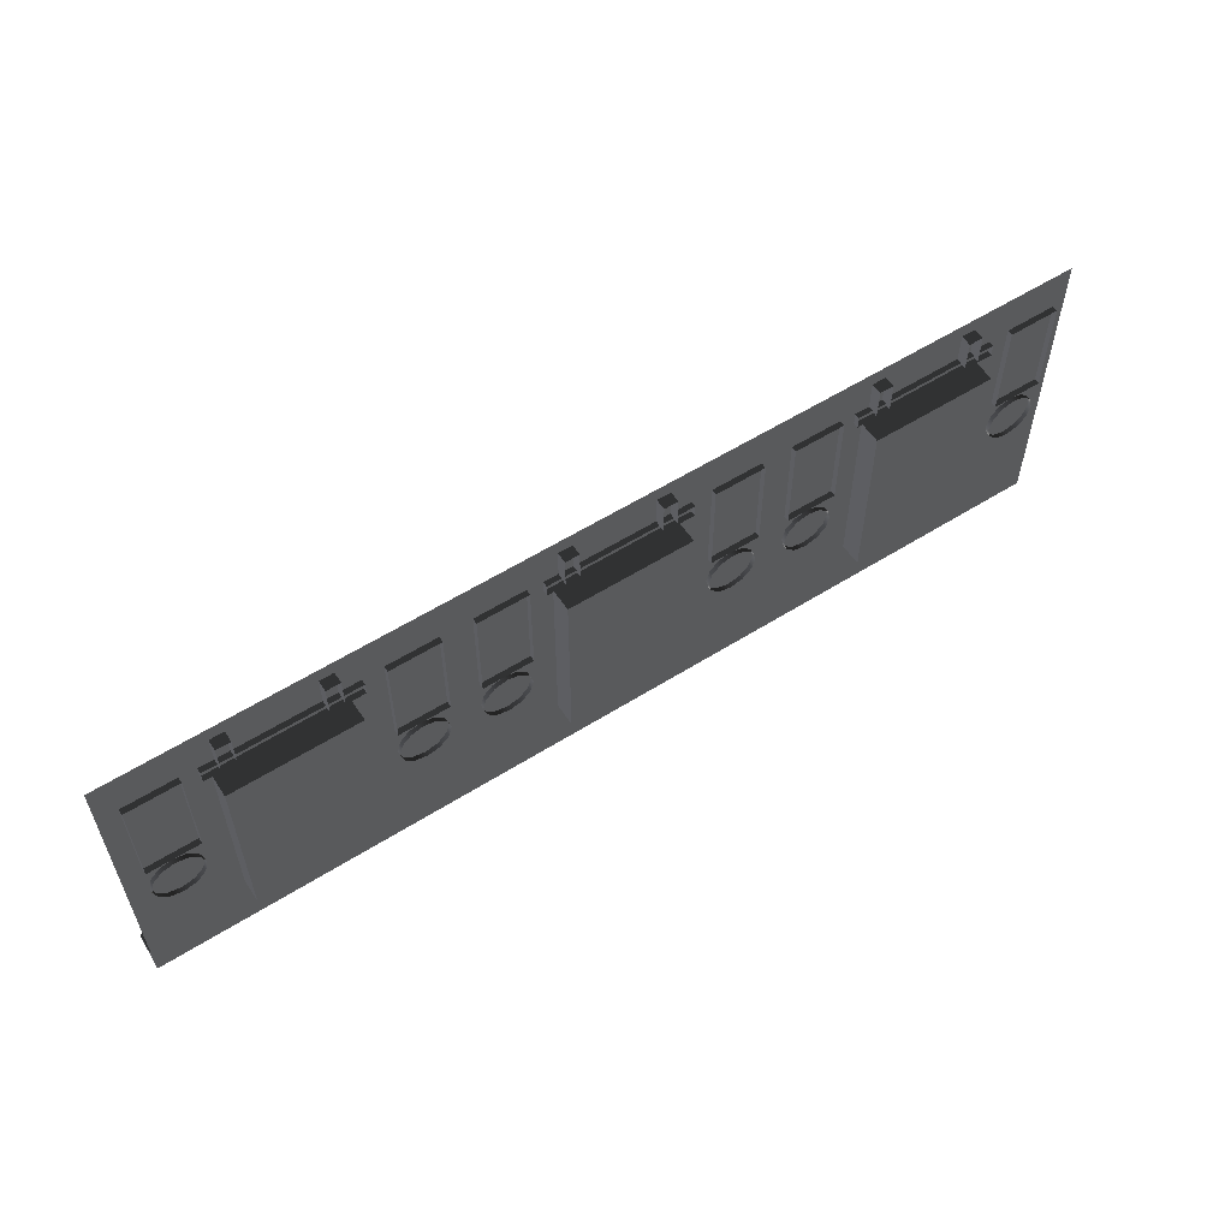
<metadata>
{"format":"obj","ext":"obj","renderer":"f3d","projection":"perspective","resolution":1024,"background":"white","views":[{"elev":57.2,"azim":146.8,"up":"+Y"}]}
</metadata>
<code>
v 1.213e-08 -157.5 0.0003755
v 1.061e-05 -143.7 11.37
v 1.213e-08 -143.7 0.0003755
v -472.4 -157.5 0.0003653
v -472.4 -143.7 0.0003653
v -472.4 -143.7 11.37
v -47.58 -125.4 -11.19
v -109.9 -125.4 -11.19
v -109.9 -32.12 -11.19
v -47.58 -32.12 -11.19
v -47.58 -125.4 0.0001194
v -47.58 -125.4 -11.19
v -47.58 -32.12 -11.19
v -47.58 -32.12 0.0001194
v -47.58 -32.12 0.0001194
v -47.58 -32.12 -11.19
v -109.9 -32.12 -11.19
v -109.9 -32.12 2.734e-05
v -109.9 -32.12 2.734e-05
v -109.9 -32.12 -11.19
v -109.9 -125.4 -11.19
v -109.9 -125.4 2.734e-05
v -109.9 -125.4 2.734e-05
v -109.9 -125.4 -11.19
v -47.58 -125.4 -11.19
v -47.58 -125.4 0.0001194
v -116 -22.27 -2.636
v -43.07 -22.27 -2.636
v -43.07 -22.27 12.98
v -116 -22.27 12.98
v -116 -28.78 -2.636
v -116 -28.78 12.98
v -43.07 -28.78 12.98
v -43.07 -28.78 -2.636
v -43.07 -22.27 -2.636
v -43.07 -28.78 -2.636
v -43.07 -28.78 12.98
v -43.07 -22.27 12.98
v -43.07 -22.27 12.98
v -43.07 -28.78 12.98
v -116 -28.78 12.98
v -116 -22.27 12.98
v -116 -22.27 12.98
v -116 -28.78 12.98
v -116 -28.78 -2.636
v -116 -22.27 -2.636
v -57.47 -7.339 -5.425
v -50.44 -7.339 -5.425
v -50.44 -7.339 1.453
v -57.47 -7.339 1.453
v -50.44 -7.339 -5.425
v -50.44 -23.11 -5.425
v -50.44 -23.11 10.19
v -50.44 -7.339 1.453
v -50.44 -7.339 1.453
v -50.44 -23.11 10.19
v -57.47 -23.11 10.19
v -57.47 -7.339 1.453
v -57.47 -7.339 1.453
v -57.47 -23.11 10.19
v -57.47 -23.11 -5.425
v -57.47 -7.339 -5.425
v -35.1 -72.19 3.614
v -35.1 -21.44 3.614
v -9.724 -21.44 3.614
v -9.724 -72.19 3.614
v -35.1 -72.19 -2.831
v -35.1 -72.19 3.614
v -9.724 -72.19 3.614
v -9.724 -72.19 -2.832
v -9.724 -72.19 -2.832
v -9.724 -72.19 3.614
v -9.724 -21.44 3.614
v -9.724 -21.44 -2.832
v -9.724 -21.44 -2.832
v -9.724 -21.44 3.614
v -35.1 -21.44 3.614
v -35.1 -21.44 -2.831
v -35.1 -21.44 -2.831
v -35.1 -21.44 3.614
v -35.1 -72.19 3.614
v -35.1 -72.19 -2.831
v -11.19 -83.43 -2.104
v -15.8 -78.82 1.973
v -15.8 -78.82 -2.104
v -11.19 -83.43 1.973
v -9.506 -89.72 -2.104
v -9.506 -89.72 1.973
v -11.19 -96.01 -2.104
v -9.506 -89.72 1.973
v -9.506 -89.72 -2.104
v -11.19 -96.01 1.973
v -15.8 -100.6 -2.104
v -15.8 -100.6 1.973
v -22.09 -102.3 -2.104
v -22.09 -102.3 1.973
v -28.38 -100.6 -2.104
v -22.09 -102.3 1.973
v -22.09 -102.3 -2.104
v -28.38 -100.6 1.973
v -32.98 -96.01 -2.104
v -32.98 -96.01 1.973
v -34.67 -89.72 -2.104
v -34.67 -89.72 1.973
v -32.98 -83.43 -2.104
v -34.67 -89.72 1.973
v -34.67 -89.72 -2.104
v -32.98 -83.43 1.973
v -28.38 -78.82 -2.104
v -28.38 -78.82 1.973
v -22.09 -77.14 -2.104
v -22.09 -77.14 1.973
v -15.8 -78.82 -2.104
v -22.09 -77.14 1.973
v -22.09 -77.14 -2.104
v -15.8 -78.82 1.973
v -11.19 -83.43 1.973
v -9.506 -89.72 1.973
v -11.19 -96.01 1.973
v -15.8 -78.82 1.973
v -15.8 -100.6 1.973
v -22.09 -77.14 1.973
v -22.09 -102.3 1.973
v -28.38 -78.82 1.973
v -28.38 -100.6 1.973
v -32.98 -83.43 1.973
v -32.98 -96.01 1.973
v -34.67 -89.72 1.973
v -151.5 -72.19 3.614
v -151.5 -21.44 3.614
v -126.2 -21.44 3.614
v -126.2 -72.19 3.614
v -151.5 -72.19 -2.832
v -151.5 -72.19 3.614
v -126.2 -72.19 3.614
v -126.2 -72.19 -2.831
v -126.2 -72.19 -2.831
v -126.2 -72.19 3.614
v -126.2 -21.44 3.614
v -126.2 -21.44 -2.831
v -126.2 -21.44 -2.831
v -126.2 -21.44 3.614
v -151.5 -21.44 3.614
v -151.5 -21.44 -2.832
v -151.5 -21.44 -2.832
v -151.5 -21.44 3.614
v -151.5 -72.19 3.614
v -151.5 -72.19 -2.832
v -127.6 -83.43 -2.104
v -132.2 -78.82 1.973
v -132.2 -78.82 -2.104
v -127.6 -83.43 1.973
v -126 -89.72 -2.104
v -126 -89.72 1.973
v -127.6 -96.01 -2.104
v -126 -89.72 1.973
v -126 -89.72 -2.104
v -127.6 -96.01 1.973
v -132.2 -100.6 -2.104
v -132.2 -100.6 1.973
v -138.5 -102.3 -2.104
v -138.5 -102.3 1.973
v -144.8 -100.6 -2.104
v -138.5 -102.3 1.973
v -138.5 -102.3 -2.104
v -144.8 -100.6 1.973
v -149.4 -96.01 -2.104
v -149.4 -96.01 1.973
v -151.1 -89.72 -2.104
v -151.1 -89.72 1.973
v -149.4 -83.43 -2.104
v -151.1 -89.72 1.973
v -151.1 -89.72 -2.104
v -149.4 -83.43 1.973
v -144.8 -78.82 -2.104
v -144.8 -78.82 1.973
v -138.5 -77.14 -2.104
v -138.5 -77.14 1.973
v -132.2 -78.82 -2.104
v -138.5 -77.14 1.973
v -138.5 -77.14 -2.104
v -132.2 -78.82 1.973
v -127.6 -83.43 1.973
v -126 -89.72 1.973
v -127.6 -96.01 1.973
v -132.2 -78.82 1.973
v -132.2 -100.6 1.973
v -138.5 -77.14 1.973
v -138.5 -102.3 1.973
v -144.8 -78.82 1.973
v -144.8 -100.6 1.973
v -149.4 -83.43 1.973
v -149.4 -96.01 1.973
v -151.1 -89.72 1.973
v -205.1 -125.4 -11.19
v -267.4 -125.4 -11.19
v -267.4 -32.12 -11.19
v -205.1 -32.12 -11.19
v -205.1 -125.4 0.000116
v -205.1 -125.4 -11.19
v -205.1 -32.12 -11.19
v -205.1 -32.12 0.000116
v -205.1 -32.12 0.000116
v -205.1 -32.12 -11.19
v -267.4 -32.12 -11.19
v -267.4 -32.12 2.394e-05
v -267.4 -32.12 2.394e-05
v -267.4 -32.12 -11.19
v -267.4 -125.4 -11.19
v -267.4 -125.4 2.394e-05
v -267.4 -125.4 2.394e-05
v -267.4 -125.4 -11.19
v -205.1 -125.4 -11.19
v -205.1 -125.4 0.000116
v -273.4 -22.27 -2.636
v -200.6 -22.27 -2.636
v -200.6 -22.27 12.98
v -273.4 -22.27 12.98
v -273.4 -28.78 -2.636
v -273.4 -28.78 12.98
v -200.6 -28.78 12.98
v -200.6 -28.78 -2.636
v -200.6 -22.27 -2.636
v -200.6 -28.78 -2.636
v -200.6 -28.78 12.98
v -200.6 -22.27 12.98
v -200.6 -22.27 12.98
v -200.6 -28.78 12.98
v -273.4 -28.78 12.98
v -273.4 -22.27 12.98
v -273.4 -22.27 12.98
v -273.4 -28.78 12.98
v -273.4 -28.78 -2.636
v -273.4 -22.27 -2.636
v -215 -7.339 -5.425
v -207.9 -7.339 -5.425
v -207.9 -7.339 1.453
v -215 -7.339 1.453
v -207.9 -7.339 -5.425
v -207.9 -23.11 -5.425
v -207.9 -23.11 10.19
v -207.9 -7.339 1.453
v -207.9 -7.339 1.453
v -207.9 -23.11 10.19
v -215 -23.11 10.19
v -215 -7.339 1.453
v -215 -7.339 1.453
v -215 -23.11 10.19
v -215 -23.11 -5.425
v -215 -7.339 -5.425
v -192.6 -72.19 3.614
v -192.6 -21.44 3.614
v -167.2 -21.44 3.614
v -167.2 -72.19 3.614
v -192.6 -72.19 -2.831
v -192.6 -72.19 3.614
v -167.2 -72.19 3.614
v -167.2 -72.19 -2.832
v -167.2 -72.19 -2.832
v -167.2 -72.19 3.614
v -167.2 -21.44 3.614
v -167.2 -21.44 -2.832
v -167.2 -21.44 -2.832
v -167.2 -21.44 3.614
v -192.6 -21.44 3.614
v -192.6 -21.44 -2.831
v -192.6 -21.44 -2.831
v -192.6 -21.44 3.614
v -192.6 -72.19 3.614
v -192.6 -72.19 -2.831
v -168.7 -83.43 -2.104
v -173.3 -78.82 1.973
v -173.3 -78.82 -2.104
v -168.7 -83.43 1.973
v -167 -89.72 -2.104
v -167 -89.72 1.973
v -168.7 -96.01 -2.104
v -167 -89.72 1.973
v -167 -89.72 -2.104
v -168.7 -96.01 1.973
v -173.3 -100.6 -2.104
v -173.3 -100.6 1.973
v -179.6 -102.3 -2.104
v -179.6 -102.3 1.973
v -185.9 -100.6 -2.104
v -179.6 -102.3 1.973
v -179.6 -102.3 -2.104
v -185.9 -100.6 1.973
v -190.5 -96.01 -2.104
v -190.5 -96.01 1.973
v -192.2 -89.72 -2.104
v -192.2 -89.72 1.973
v -190.5 -83.43 -2.104
v -192.2 -89.72 1.973
v -192.2 -89.72 -2.104
v -190.5 -83.43 1.973
v -185.9 -78.82 -2.104
v -185.9 -78.82 1.973
v -179.6 -77.14 -2.104
v -179.6 -77.14 1.973
v -173.3 -78.82 -2.104
v -179.6 -77.14 1.973
v -179.6 -77.14 -2.104
v -173.3 -78.82 1.973
v -168.7 -83.43 1.973
v -167 -89.72 1.973
v -168.7 -96.01 1.973
v -173.3 -78.82 1.973
v -173.3 -100.6 1.973
v -179.6 -77.14 1.973
v -179.6 -102.3 1.973
v -185.9 -78.82 1.973
v -185.9 -100.6 1.973
v -190.5 -83.43 1.973
v -190.5 -96.01 1.973
v -192.2 -89.72 1.973
v -309.1 -72.19 3.614
v -309.1 -21.44 3.614
v -283.7 -21.44 3.614
v -283.7 -72.19 3.614
v -309.1 -72.19 -2.832
v -309.1 -72.19 3.614
v -283.7 -72.19 3.614
v -283.7 -72.19 -2.831
v -283.7 -72.19 -2.831
v -283.7 -72.19 3.614
v -283.7 -21.44 3.614
v -283.7 -21.44 -2.831
v -283.7 -21.44 -2.831
v -283.7 -21.44 3.614
v -309.1 -21.44 3.614
v -309.1 -21.44 -2.832
v -309.1 -21.44 -2.832
v -309.1 -21.44 3.614
v -309.1 -72.19 3.614
v -309.1 -72.19 -2.832
v -285.2 -83.43 -2.104
v -289.8 -78.82 1.973
v -289.8 -78.82 -2.104
v -285.2 -83.43 1.973
v -283.5 -89.72 -2.104
v -283.5 -89.72 1.973
v -285.2 -96.01 -2.104
v -283.5 -89.72 1.973
v -283.5 -89.72 -2.104
v -285.2 -96.01 1.973
v -289.8 -100.6 -2.104
v -289.8 -100.6 1.973
v -296.1 -102.3 -2.104
v -296.1 -102.3 1.973
v -302.4 -100.6 -2.104
v -296.1 -102.3 1.973
v -296.1 -102.3 -2.104
v -302.4 -100.6 1.973
v -307 -96.01 -2.104
v -307 -96.01 1.973
v -308.7 -89.72 -2.104
v -308.7 -89.72 1.973
v -307 -83.43 -2.104
v -308.7 -89.72 1.973
v -308.7 -89.72 -2.104
v -307 -83.43 1.973
v -302.4 -78.82 -2.104
v -302.4 -78.82 1.973
v -296.1 -77.14 -2.104
v -296.1 -77.14 1.973
v -289.8 -78.82 -2.104
v -296.1 -77.14 1.973
v -296.1 -77.14 -2.104
v -289.8 -78.82 1.973
v -285.2 -83.43 1.973
v -283.5 -89.72 1.973
v -285.2 -96.01 1.973
v -289.8 -78.82 1.973
v -289.8 -100.6 1.973
v -296.1 -77.14 1.973
v -296.1 -102.3 1.973
v -302.4 -78.82 1.973
v -302.4 -100.6 1.973
v -307 -83.43 1.973
v -307 -96.01 1.973
v -308.7 -89.72 1.973
v -362.5 -125.4 -11.19
v -424.9 -125.4 -11.19
v -424.9 -32.12 -11.19
v -362.5 -32.12 -11.19
v -362.5 -125.4 0.0001126
v -362.5 -125.4 -11.19
v -362.5 -32.12 -11.19
v -362.5 -32.12 0.0001126
v -362.5 -32.12 0.0001126
v -362.5 -32.12 -11.19
v -424.9 -32.12 -11.19
v -424.9 -32.12 2.055e-05
v -424.9 -32.12 2.055e-05
v -424.9 -32.12 -11.19
v -424.9 -125.4 -11.19
v -424.9 -125.4 0.0001707
v -424.9 -125.4 0.0001707
v -424.9 -125.4 -11.19
v -362.5 -125.4 -11.19
v -362.5 -125.4 0.0001126
v -430.9 -22.27 -2.636
v -358 -22.27 -2.636
v -358 -22.27 12.98
v -430.9 -22.27 12.98
v -430.9 -28.78 -2.636
v -430.9 -28.78 12.98
v -358 -28.78 12.98
v -358 -28.78 -2.636
v -358 -22.27 -2.636
v -358 -28.78 -2.636
v -358 -28.78 12.98
v -358 -22.27 12.98
v -358 -22.27 12.98
v -358 -28.78 12.98
v -430.9 -28.78 12.98
v -430.9 -22.27 12.98
v -430.9 -22.27 12.98
v -430.9 -28.78 12.98
v -430.9 -28.78 -2.636
v -430.9 -22.27 -2.636
v -372.4 -7.339 -5.425
v -365.4 -7.339 -5.425
v -365.4 -7.339 1.453
v -372.4 -7.339 1.453
v -365.4 -7.339 -5.425
v -365.4 -23.11 -5.425
v -365.4 -23.11 10.19
v -365.4 -7.339 1.453
v -365.4 -7.339 1.453
v -365.4 -23.11 10.19
v -372.4 -23.11 10.19
v -372.4 -7.339 1.453
v -372.4 -7.339 1.453
v -372.4 -23.11 10.19
v -372.4 -23.11 -5.425
v -372.4 -7.339 -5.425
v -350.1 -72.19 3.614
v -350.1 -21.44 3.614
v -324.7 -21.44 3.614
v -324.7 -72.19 3.614
v -350.1 -72.19 -2.831
v -350.1 -72.19 3.614
v -324.7 -72.19 3.614
v -324.7 -72.19 -2.832
v -324.7 -72.19 -2.832
v -324.7 -72.19 3.614
v -324.7 -21.44 3.614
v -324.7 -21.44 -2.832
v -324.7 -21.44 -2.832
v -324.7 -21.44 3.614
v -350.1 -21.44 3.614
v -350.1 -21.44 -2.831
v -350.1 -21.44 -2.831
v -350.1 -21.44 3.614
v -350.1 -72.19 3.614
v -350.1 -72.19 -2.831
v -326.2 -83.43 -2.104
v -330.8 -78.82 1.973
v -330.8 -78.82 -2.104
v -326.2 -83.43 1.973
v -324.5 -89.72 -2.104
v -324.5 -89.72 1.973
v -326.2 -96.01 -2.104
v -324.5 -89.72 1.973
v -324.5 -89.72 -2.104
v -326.2 -96.01 1.973
v -330.8 -100.6 -2.104
v -330.8 -100.6 1.973
v -337 -102.3 -2.104
v -337 -102.3 1.973
v -343.3 -100.6 -2.104
v -337 -102.3 1.973
v -337 -102.3 -2.104
v -343.3 -100.6 1.973
v -347.9 -96.01 -2.104
v -347.9 -96.01 1.973
v -349.6 -89.72 -2.104
v -349.6 -89.72 1.973
v -347.9 -83.43 -2.104
v -349.6 -89.72 1.973
v -349.6 -89.72 -2.104
v -347.9 -83.43 1.973
v -343.3 -78.82 -2.104
v -343.3 -78.82 1.973
v -337 -77.14 -2.104
v -337 -77.14 1.973
v -330.8 -78.82 -2.104
v -337 -77.14 1.973
v -337 -77.14 -2.104
v -330.8 -78.82 1.973
v -326.2 -83.43 1.973
v -324.5 -89.72 1.973
v -326.2 -96.01 1.973
v -330.8 -78.82 1.973
v -330.8 -100.6 1.973
v -337 -77.14 1.973
v -337 -102.3 1.973
v -343.3 -78.82 1.973
v -343.3 -100.6 1.973
v -347.9 -83.43 1.973
v -347.9 -96.01 1.973
v -349.6 -89.72 1.973
v -466.3 -72.19 3.614
v -466.3 -21.44 3.614
v -441 -21.44 3.614
v -441 -72.19 3.614
v -466.3 -72.19 -2.831
v -466.3 -72.19 3.614
v -441 -72.19 3.614
v -441 -72.19 -2.831
v -441 -72.19 -2.831
v -441 -72.19 3.614
v -441 -21.44 3.614
v -441 -21.44 -2.831
v -441 -21.44 -2.831
v -441 -21.44 3.614
v -466.3 -21.44 3.614
v -466.3 -21.44 -2.832
v -466.3 -21.44 -2.832
v -466.3 -21.44 3.614
v -466.3 -72.19 3.614
v -466.3 -72.19 -2.831
v -442.4 -83.43 -2.104
v -447 -78.82 1.973
v -447 -78.82 -2.104
v -442.4 -83.43 1.973
v -440.8 -89.72 -2.104
v -440.8 -89.72 1.973
v -442.4 -96.01 -2.104
v -440.8 -89.72 1.973
v -440.8 -89.72 -2.104
v -442.4 -96.01 1.973
v -447 -100.6 -2.104
v -447 -100.6 1.973
v -453.3 -102.3 -2.104
v -453.3 -102.3 1.973
v -459.6 -100.6 -2.104
v -453.3 -102.3 1.973
v -453.3 -102.3 -2.104
v -459.6 -100.6 1.973
v -464.2 -96.01 -2.104
v -464.2 -96.01 1.973
v -465.9 -89.72 -2.104
v -465.9 -89.72 1.973
v -464.2 -83.43 -2.104
v -465.9 -89.72 1.973
v -465.9 -89.72 -2.104
v -464.2 -83.43 1.973
v -459.6 -78.82 -2.104
v -459.6 -78.82 1.973
v -453.3 -77.14 -2.104
v -453.3 -77.14 1.973
v -447 -78.82 -2.104
v -453.3 -77.14 1.973
v -453.3 -77.14 -2.104
v -447 -78.82 1.973
v -442.4 -83.43 1.973
v -440.8 -89.72 1.973
v -442.4 -96.01 1.973
v -447 -78.82 1.973
v -447 -100.6 1.973
v -453.3 -77.14 1.973
v -453.3 -102.3 1.973
v -459.6 -78.82 1.973
v -459.6 -100.6 1.973
v -464.2 -83.43 1.973
v -464.2 -96.01 1.973
v -465.9 -89.72 1.973
v -105.3 -7.339 -5.425
v -98.31 -7.339 -5.425
v -98.31 -7.339 1.453
v -105.3 -7.339 1.453
v -98.31 -7.339 -5.425
v -98.31 -23.11 -5.425
v -98.31 -23.11 10.19
v -98.31 -7.339 1.453
v -98.31 -7.339 1.453
v -98.31 -23.11 10.19
v -105.3 -23.11 10.19
v -105.3 -7.339 1.453
v -105.3 -7.339 1.453
v -105.3 -23.11 10.19
v -105.3 -23.11 -5.425
v -105.3 -7.339 -5.425
v -262.8 -7.339 -5.425
v -255.8 -7.339 -5.425
v -255.8 -7.339 1.453
v -262.8 -7.339 1.453
v -255.8 -7.339 -5.425
v -255.8 -23.11 -5.425
v -255.8 -23.11 10.19
v -255.8 -7.339 1.453
v -255.8 -7.339 1.453
v -255.8 -23.11 10.19
v -262.8 -23.11 10.19
v -262.8 -7.339 1.453
v -262.8 -7.339 1.453
v -262.8 -23.11 10.19
v -262.8 -23.11 -5.425
v -262.8 -7.339 -5.425
v -420.3 -7.339 -5.425
v -413.3 -7.339 -5.425
v -413.3 -7.339 1.453
v -420.3 -7.339 1.453
v -413.3 -7.339 -5.425
v -413.3 -23.11 -5.425
v -413.3 -23.11 10.19
v -413.3 -7.339 1.453
v -413.3 -7.339 1.453
v -413.3 -23.11 10.19
v -420.3 -23.11 10.19
v -420.3 -7.339 1.453
v -420.3 -7.339 1.453
v -420.3 -23.11 10.19
v -420.3 -23.11 -5.425
v -420.3 -7.339 -5.425
v -157.5 -143.7 11.37
v -157.5 -143.7 0.0003721
v 1.213e-08 -143.7 0.0003755
v 1.061e-05 -143.7 11.37
v -157.5 -157.5 0.0003721
v -157.5 -143.7 11.37
v 1.061e-05 -143.7 11.37
v 1.213e-08 -157.5 0.0003755
v -315 -143.7 11.37
v -315 -143.7 0.0003687
v -157.5 -143.7 0.0003721
v -157.5 -143.7 11.37
v -315 -157.5 0.0003687
v -315 -143.7 11.37
v -157.5 -143.7 11.37
v -157.5 -157.5 0.0003721
v -472.4 -143.7 11.37
v -472.4 -143.7 0.0003653
v -315 -143.7 0.0003687
v -315 -143.7 11.37
v -472.4 -157.5 0.0003653
v -472.4 -143.7 11.37
v -315 -143.7 11.37
v -315 -157.5 0.0003687
v -315 -157.5 6.829e-05
v -362.5 -32.12 0.0001126
v -315 0.0001126 6.829e-05
v -472.4 5.786e-14 6.49e-05
v -362.5 -125.4 0.0001126
v -424.9 -32.12 2.055e-05
v -424.9 -125.4 0.0001707
v -472.4 -157.5 6.49e-05
v -157.5 -157.5 7.169e-05
v -205.1 -32.12 0.000116
v -157.5 0.0001126 7.169e-05
v -315 0.0001126 6.829e-05
v -205.1 -125.4 0.000116
v -267.4 -32.12 2.394e-05
v -267.4 -125.4 2.394e-05
v -315 -157.5 6.829e-05
v 1.171e-08 -157.5 -7.51e-05
v -47.58 -32.12 0.0001194
v 1.171e-08 -1.434e-24 -7.51e-05
v -157.5 0.0001126 7.169e-05
v -47.58 -125.4 0.0001194
v -109.9 -32.12 2.734e-05
v -109.9 -125.4 2.734e-05
v -157.5 -157.5 7.169e-05
g B3_MiddleFloor_7447_80
f 1 3 2
f 4 6 5
f 7 9 8
f 7 10 9
f 11 13 12
f 11 14 13
f 15 17 16
f 15 18 17
f 19 21 20
f 19 22 21
f 23 25 24
f 23 26 25
f 27 29 28
f 27 30 29
f 31 33 32
f 31 34 33
f 35 37 36
f 35 38 37
f 39 41 40
f 39 42 41
f 43 45 44
f 43 46 45
f 47 49 48
f 47 50 49
f 51 53 52
f 51 54 53
f 55 57 56
f 55 58 57
f 59 61 60
f 59 62 61
f 63 65 64
f 63 66 65
f 67 69 68
f 67 70 69
f 71 73 72
f 71 74 73
f 75 77 76
f 75 78 77
f 79 81 80
f 79 82 81
f 83 85 84
f 83 84 86
f 87 83 86
f 87 86 88
f 89 91 90
f 89 90 92
f 93 89 92
f 93 92 94
f 95 93 94
f 95 94 96
f 97 99 98
f 97 98 100
f 101 97 100
f 101 100 102
f 103 101 102
f 103 102 104
f 105 107 106
f 105 106 108
f 109 105 108
f 109 108 110
f 111 109 110
f 111 110 112
f 113 115 114
f 113 114 116
f 117 119 118
f 119 117 120
f 119 120 121
f 121 120 122
f 121 122 123
f 123 122 124
f 123 124 125
f 125 124 126
f 125 126 127
f 127 126 128
f 129 131 130
f 129 132 131
f 133 135 134
f 133 136 135
f 137 139 138
f 137 140 139
f 141 143 142
f 141 144 143
f 145 147 146
f 145 148 147
f 149 151 150
f 149 150 152
f 153 149 152
f 153 152 154
f 155 157 156
f 155 156 158
f 159 155 158
f 159 158 160
f 161 159 160
f 161 160 162
f 163 165 164
f 163 164 166
f 167 163 166
f 167 166 168
f 169 167 168
f 169 168 170
f 171 173 172
f 171 172 174
f 175 171 174
f 175 174 176
f 177 175 176
f 177 176 178
f 179 181 180
f 179 180 182
f 183 185 184
f 185 183 186
f 185 186 187
f 187 186 188
f 187 188 189
f 189 188 190
f 189 190 191
f 191 190 192
f 191 192 193
f 193 192 194
f 195 197 196
f 195 198 197
f 199 201 200
f 199 202 201
f 203 205 204
f 203 206 205
f 207 209 208
f 207 210 209
f 211 213 212
f 211 214 213
f 215 217 216
f 215 218 217
f 219 221 220
f 219 222 221
f 223 225 224
f 223 226 225
f 227 229 228
f 227 230 229
f 231 233 232
f 231 234 233
f 235 237 236
f 235 238 237
f 239 241 240
f 239 242 241
f 243 245 244
f 243 246 245
f 247 249 248
f 247 250 249
f 251 253 252
f 251 254 253
f 255 257 256
f 255 258 257
f 259 261 260
f 259 262 261
f 263 265 264
f 263 266 265
f 267 269 268
f 267 270 269
f 271 273 272
f 271 272 274
f 275 271 274
f 275 274 276
f 277 279 278
f 277 278 280
f 281 277 280
f 281 280 282
f 283 281 282
f 283 282 284
f 285 287 286
f 285 286 288
f 289 285 288
f 289 288 290
f 291 289 290
f 291 290 292
f 293 295 294
f 293 294 296
f 297 293 296
f 297 296 298
f 299 297 298
f 299 298 300
f 301 303 302
f 301 302 304
f 305 307 306
f 307 305 308
f 307 308 309
f 309 308 310
f 309 310 311
f 311 310 312
f 311 312 313
f 313 312 314
f 313 314 315
f 315 314 316
f 317 319 318
f 317 320 319
f 321 323 322
f 321 324 323
f 325 327 326
f 325 328 327
f 329 331 330
f 329 332 331
f 333 335 334
f 333 336 335
f 337 339 338
f 337 338 340
f 341 337 340
f 341 340 342
f 343 345 344
f 343 344 346
f 347 343 346
f 347 346 348
f 349 347 348
f 349 348 350
f 351 353 352
f 351 352 354
f 355 351 354
f 355 354 356
f 357 355 356
f 357 356 358
f 359 361 360
f 359 360 362
f 363 359 362
f 363 362 364
f 365 363 364
f 365 364 366
f 367 369 368
f 367 368 370
f 371 373 372
f 373 371 374
f 373 374 375
f 375 374 376
f 375 376 377
f 377 376 378
f 377 378 379
f 379 378 380
f 379 380 381
f 381 380 382
f 383 385 384
f 383 386 385
f 387 389 388
f 387 390 389
f 391 393 392
f 391 394 393
f 395 397 396
f 395 398 397
f 399 401 400
f 399 402 401
f 403 405 404
f 403 406 405
f 407 409 408
f 407 410 409
f 411 413 412
f 411 414 413
f 415 417 416
f 415 418 417
f 419 421 420
f 419 422 421
f 423 425 424
f 423 426 425
f 427 429 428
f 427 430 429
f 431 433 432
f 431 434 433
f 435 437 436
f 435 438 437
f 439 441 440
f 439 442 441
f 443 445 444
f 443 446 445
f 447 449 448
f 447 450 449
f 451 453 452
f 451 454 453
f 455 457 456
f 455 458 457
f 459 461 460
f 459 460 462
f 463 459 462
f 463 462 464
f 465 467 466
f 465 466 468
f 469 465 468
f 469 468 470
f 471 469 470
f 471 470 472
f 473 475 474
f 473 474 476
f 477 473 476
f 477 476 478
f 479 477 478
f 479 478 480
f 481 483 482
f 481 482 484
f 485 481 484
f 485 484 486
f 487 485 486
f 487 486 488
f 489 491 490
f 489 490 492
f 493 495 494
f 495 493 496
f 495 496 497
f 497 496 498
f 497 498 499
f 499 498 500
f 499 500 501
f 501 500 502
f 501 502 503
f 503 502 504
f 505 507 506
f 505 508 507
f 509 511 510
f 509 512 511
f 513 515 514
f 513 516 515
f 517 519 518
f 517 520 519
f 521 523 522
f 521 524 523
f 525 527 526
f 525 526 528
f 529 525 528
f 529 528 530
f 531 533 532
f 531 532 534
f 535 531 534
f 535 534 536
f 537 535 536
f 537 536 538
f 539 541 540
f 539 540 542
f 543 539 542
f 543 542 544
f 545 543 544
f 545 544 546
f 547 549 548
f 547 548 550
f 551 547 550
f 551 550 552
f 553 551 552
f 553 552 554
f 555 557 556
f 555 556 558
f 559 561 560
f 561 559 562
f 561 562 563
f 563 562 564
f 563 564 565
f 565 564 566
f 565 566 567
f 567 566 568
f 567 568 569
f 569 568 570
f 571 573 572
f 571 574 573
f 575 577 576
f 575 578 577
f 579 581 580
f 579 582 581
f 583 585 584
f 583 586 585
f 587 589 588
f 587 590 589
f 591 593 592
f 591 594 593
f 595 597 596
f 595 598 597
f 599 601 600
f 599 602 601
f 603 605 604
f 603 606 605
f 607 609 608
f 607 610 609
f 611 613 612
f 611 614 613
f 615 617 616
f 615 618 617
f 619 621 620
f 619 622 621
f 623 625 624
f 623 626 625
f 627 629 628
f 627 630 629
f 631 633 632
f 631 634 633
f 635 637 636
f 635 638 637
f 639 641 640
f 639 642 641
f 643 645 644
f 644 645 646
f 643 644 647
f 644 646 648
f 649 643 647
f 646 649 648
f 649 650 643
f 646 650 649
f 651 653 652
f 652 653 654
f 651 652 655
f 652 654 656
f 657 651 655
f 654 657 656
f 657 658 651
f 654 658 657
f 659 661 660
f 660 661 662
f 659 660 663
f 660 662 664
f 665 659 663
f 662 665 664
f 665 666 659
f 662 666 665

</code>
